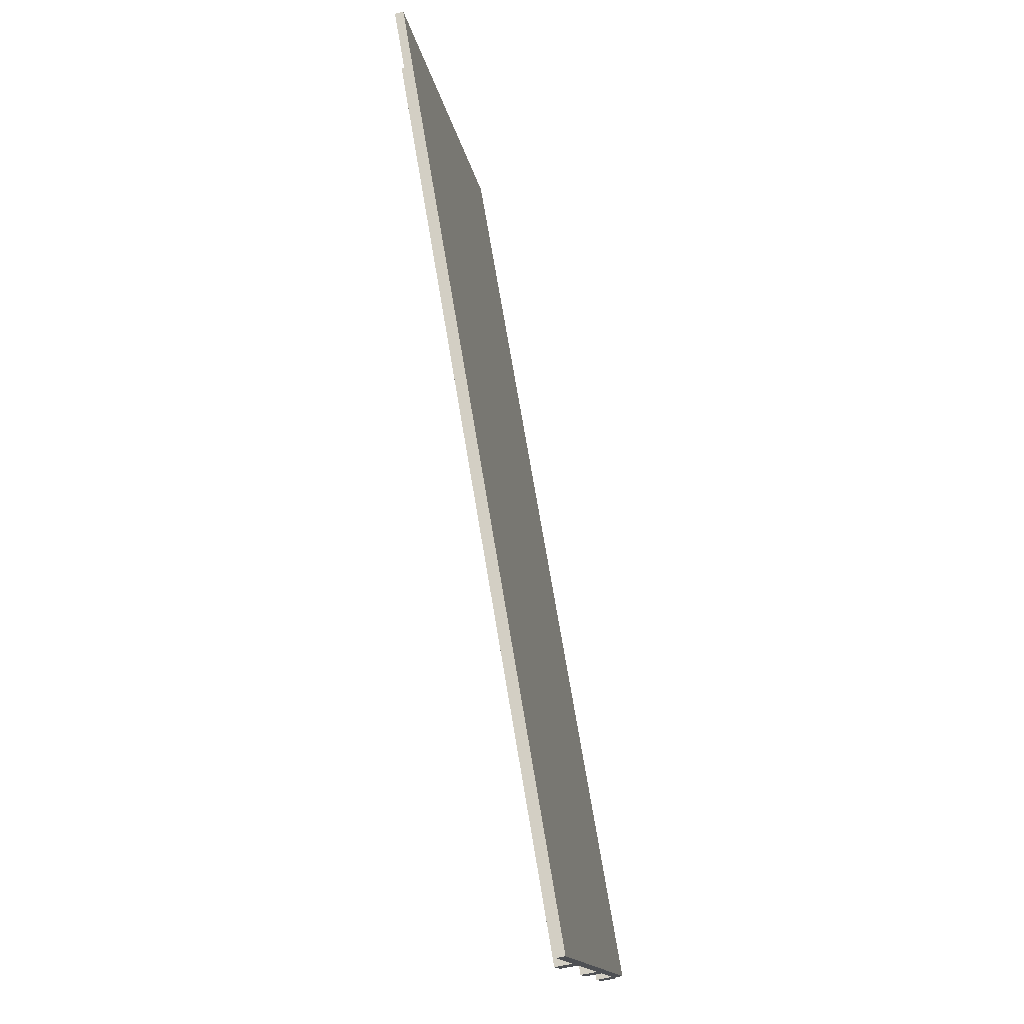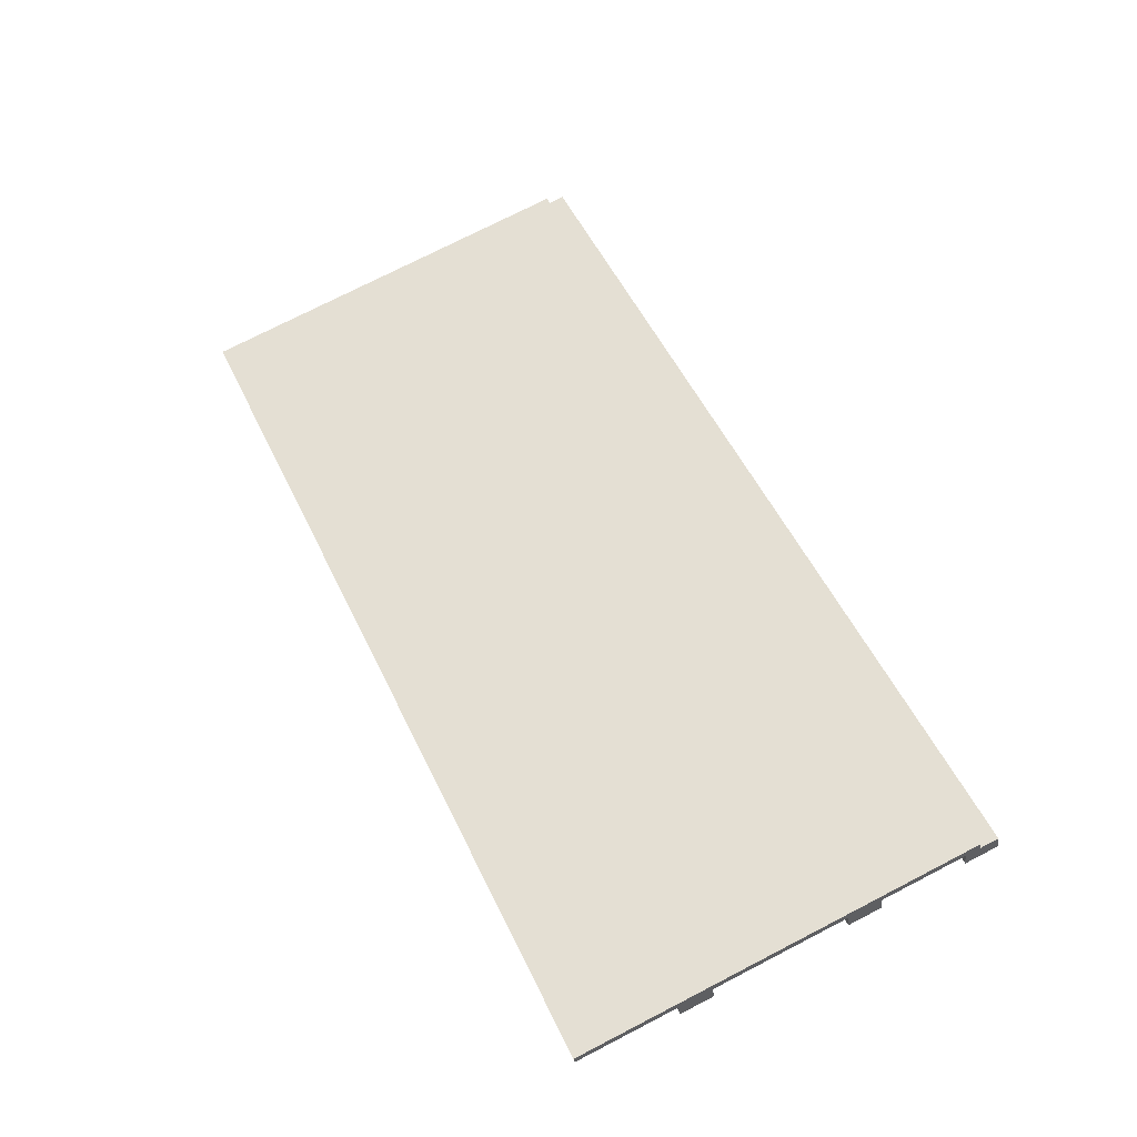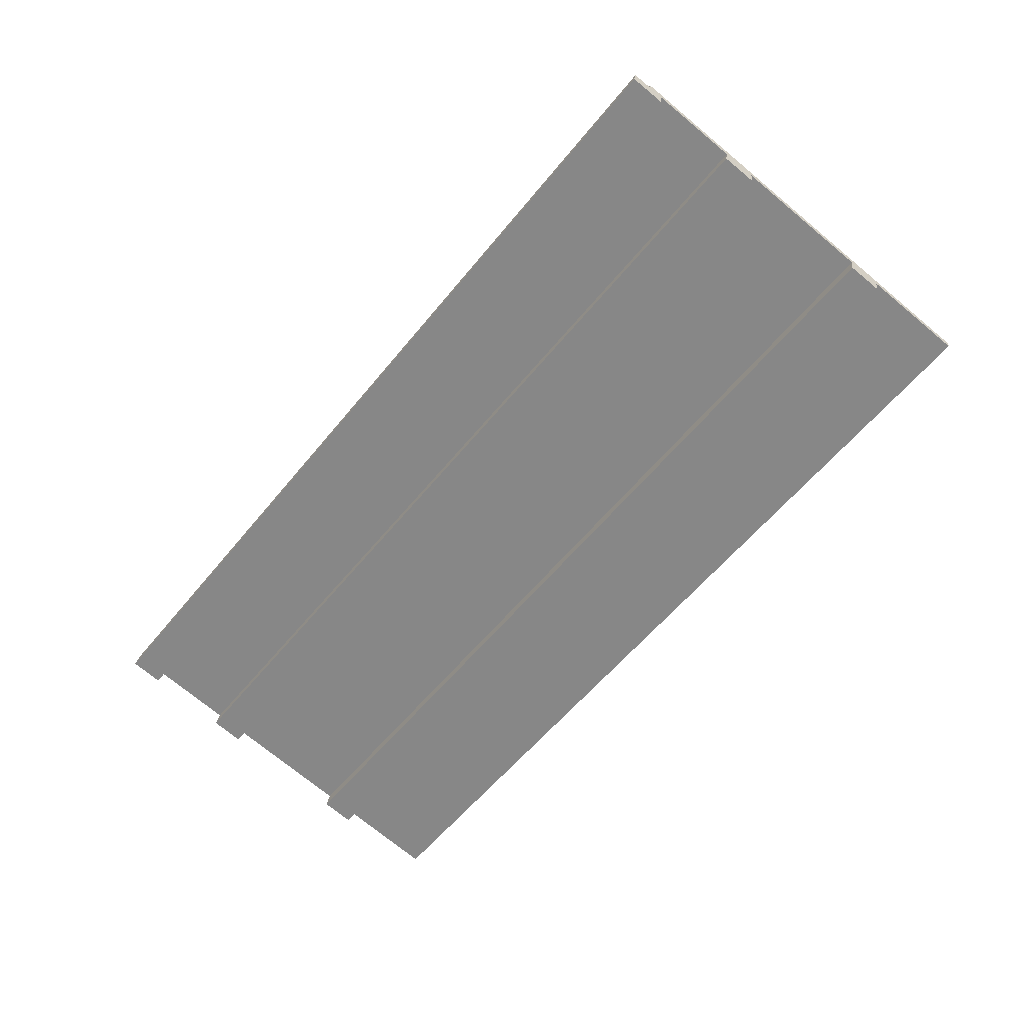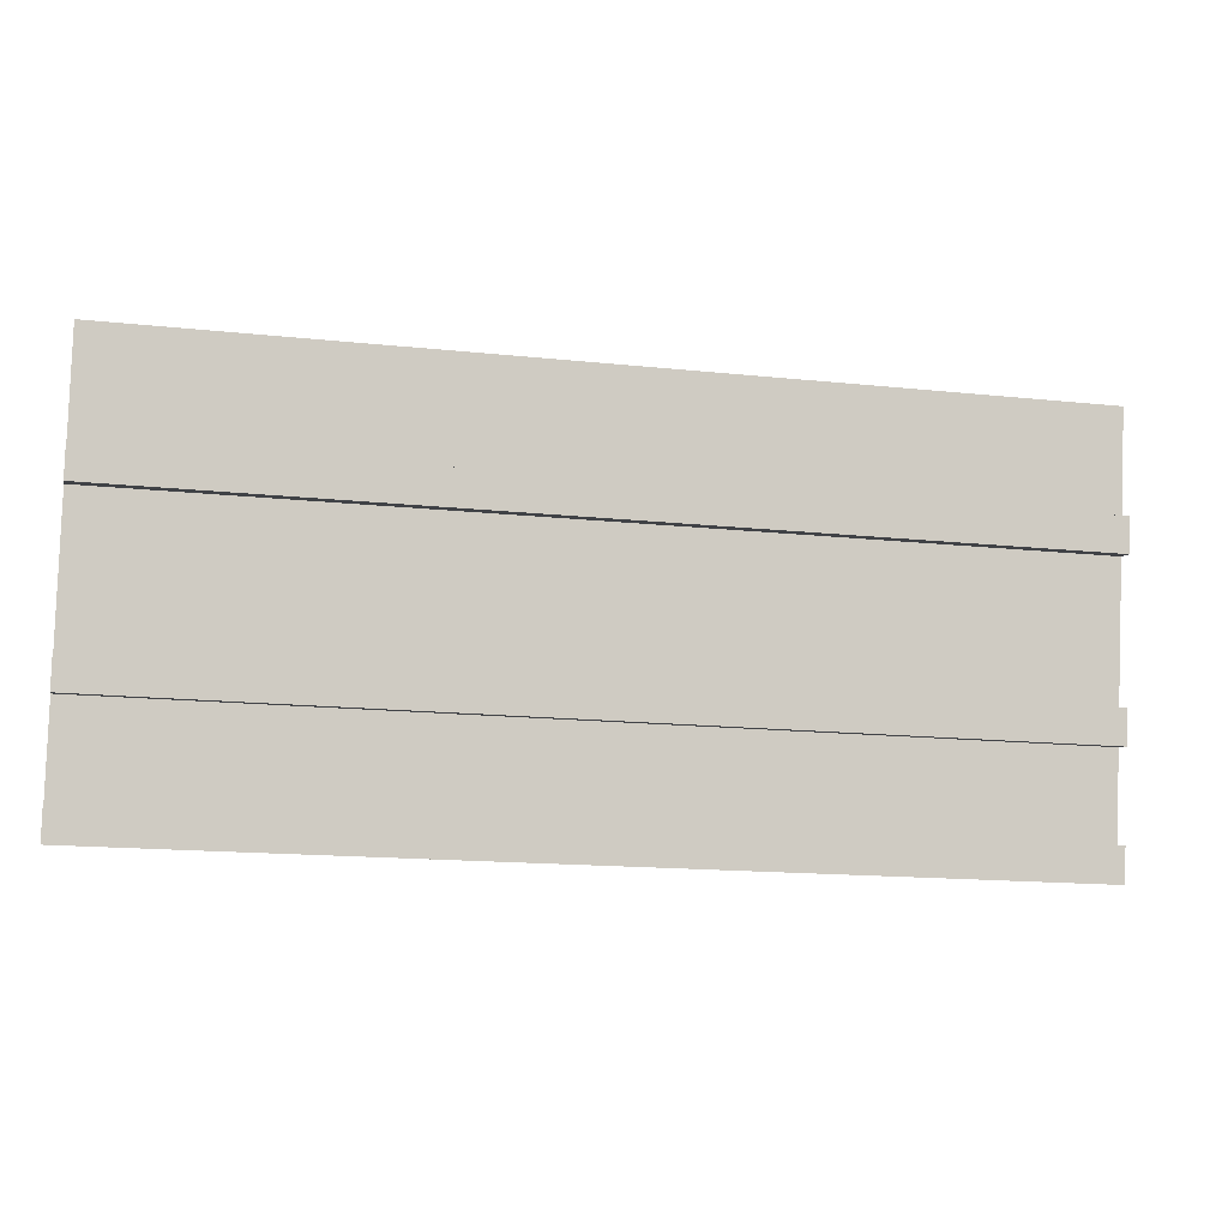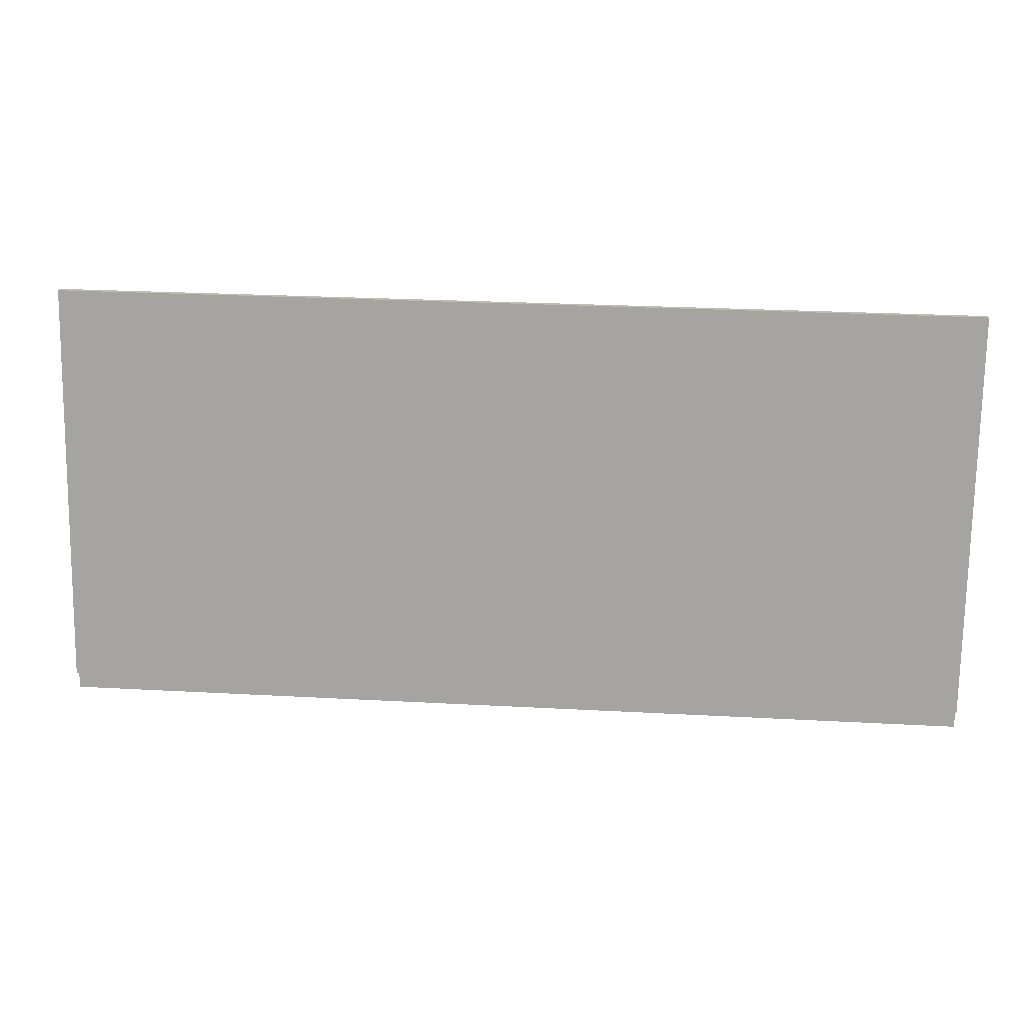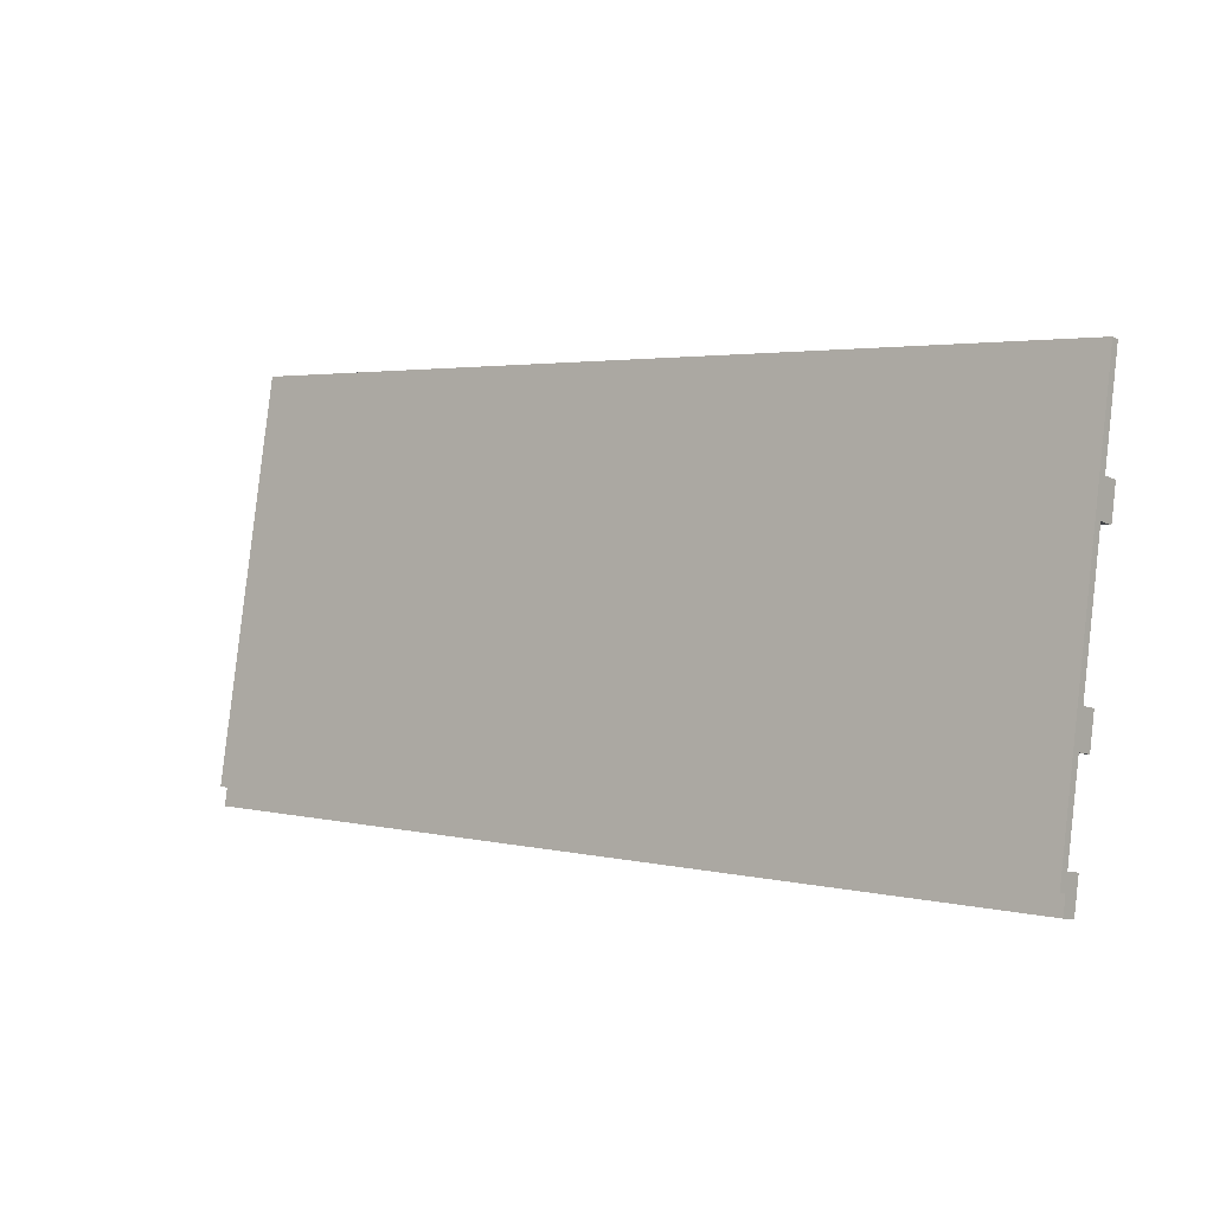
<metadata>
{"format":"obj","ext":"obj","renderer":"f3d","projection":"perspective","resolution":1024,"background":"white","views":[{"elev":72.5,"azim":80.5,"up":"+Z"},{"elev":53.7,"azim":64.7,"up":"+Y"},{"elev":-57.5,"azim":-128.5,"up":"+Y"},{"elev":-15.9,"azim":-12.4,"up":"+Z"},{"elev":25.7,"azim":-175.0,"up":"+Z"},{"elev":2.9,"azim":-140.0,"up":"+Z"}]}
</metadata>
<code>
o Ramp_4x9.obj
g default
v -1.372 0 0.6096
v 1.372 0 0.6096
v 1.372 0.2117 -0.5911
v -1.372 0.2117 -0.5911
v -1.372 0.02501 0.614
v -1.372 0.2367 -0.5867
v 1.372 0.2367 -0.5867
v 1.372 0.02501 0.614
v -1.372 0.1411 -0.1909
v -1.372 0.1588 -0.2909
v 1.372 0.1588 -0.2909
v 1.372 0.1411 -0.1909
v -1.372 0.09111 -0.1997
v 1.372 0.09111 -0.1997
v 1.372 0.1088 -0.2997
v -1.372 0.1088 -0.2997
v -1.372 0.05293 0.3094
v -1.372 0.07057 0.2094
v 1.372 0.07057 0.2094
v 1.372 0.05293 0.3094
v -1.372 0.0029 0.3006
v 1.372 0.0029 0.3006
v 1.372 0.02054 0.2006
v -1.372 0.02054 0.2006
v -1.372 0.2037 -0.5454
v -1.372 0.2213 -0.6454
v 1.372 0.2213 -0.6454
v 1.372 0.2037 -0.5454
v -1.372 0.1536 -0.5542
v 1.372 0.1536 -0.5542
v 1.372 0.1713 -0.6543
v -1.372 0.1713 -0.6543
g Wood
f 4 3 2 1
f 8 7 6 5
g Edge
f 2 8 5 1
f 3 7 8 2
f 4 6 7 3
f 1 5 6 4
g Wood
f 12 11 10 9
f 16 15 14 13
f 13 14 12 9
f 14 15 11 12
f 15 16 10 11
f 16 13 9 10
f 20 19 18 17
f 24 23 22 21
f 21 22 20 17
f 22 23 19 20
f 23 24 18 19
f 24 21 17 18
f 28 27 26 25
f 32 31 30 29
f 29 30 28 25
f 30 31 27 28
f 31 32 26 27
f 32 29 25 26

</code>
